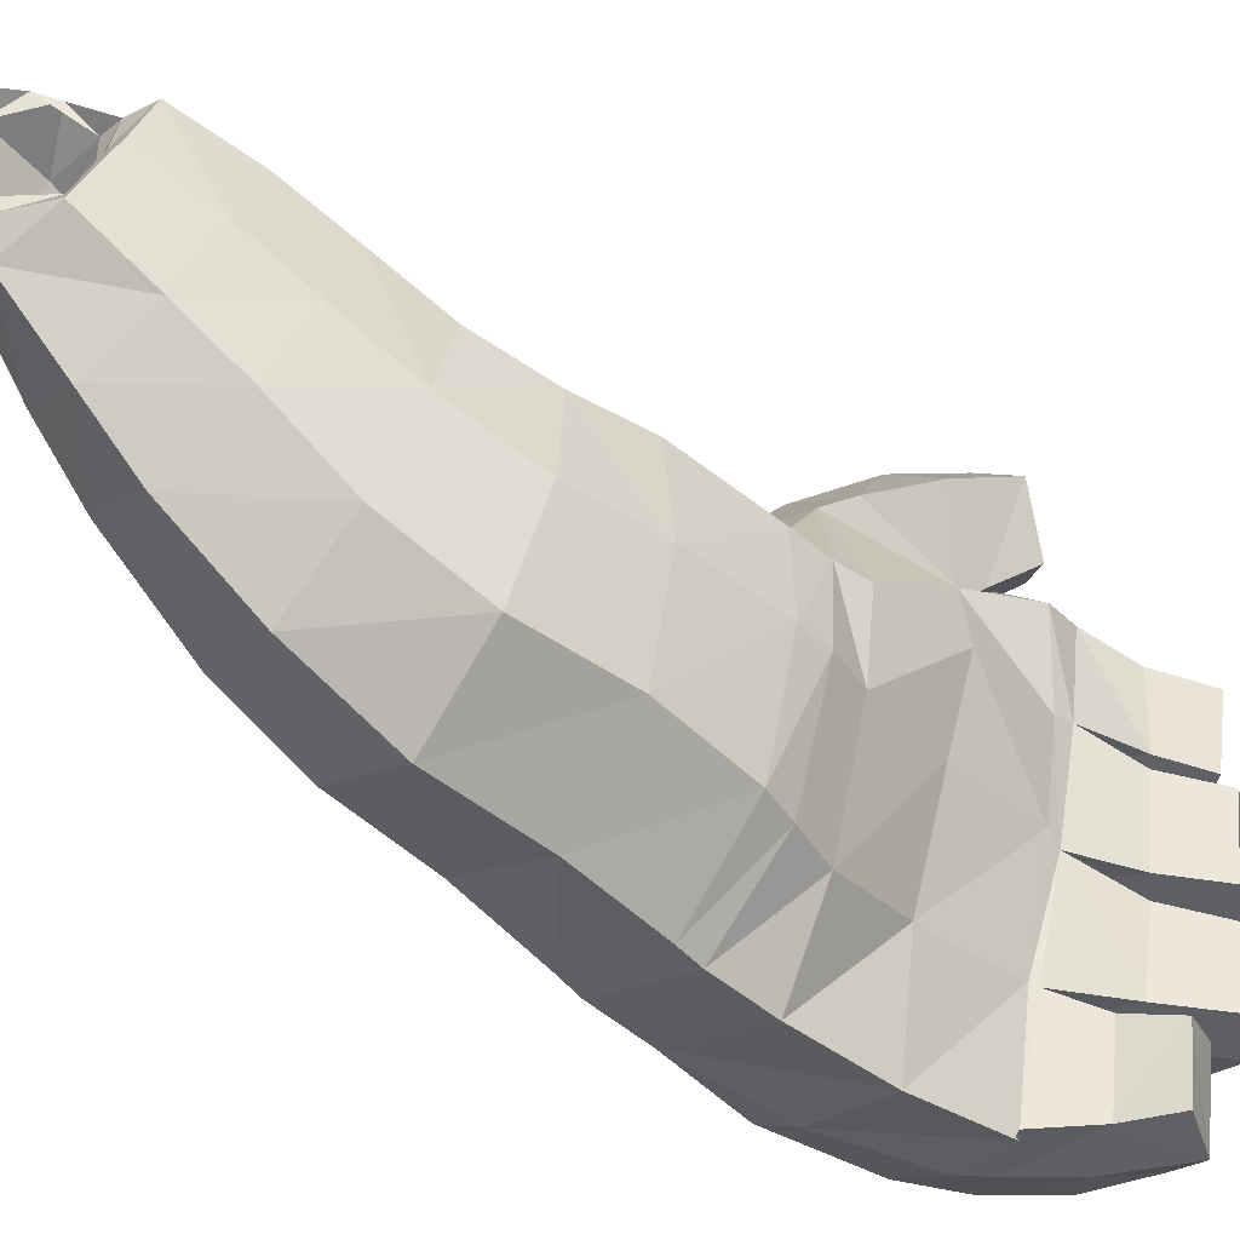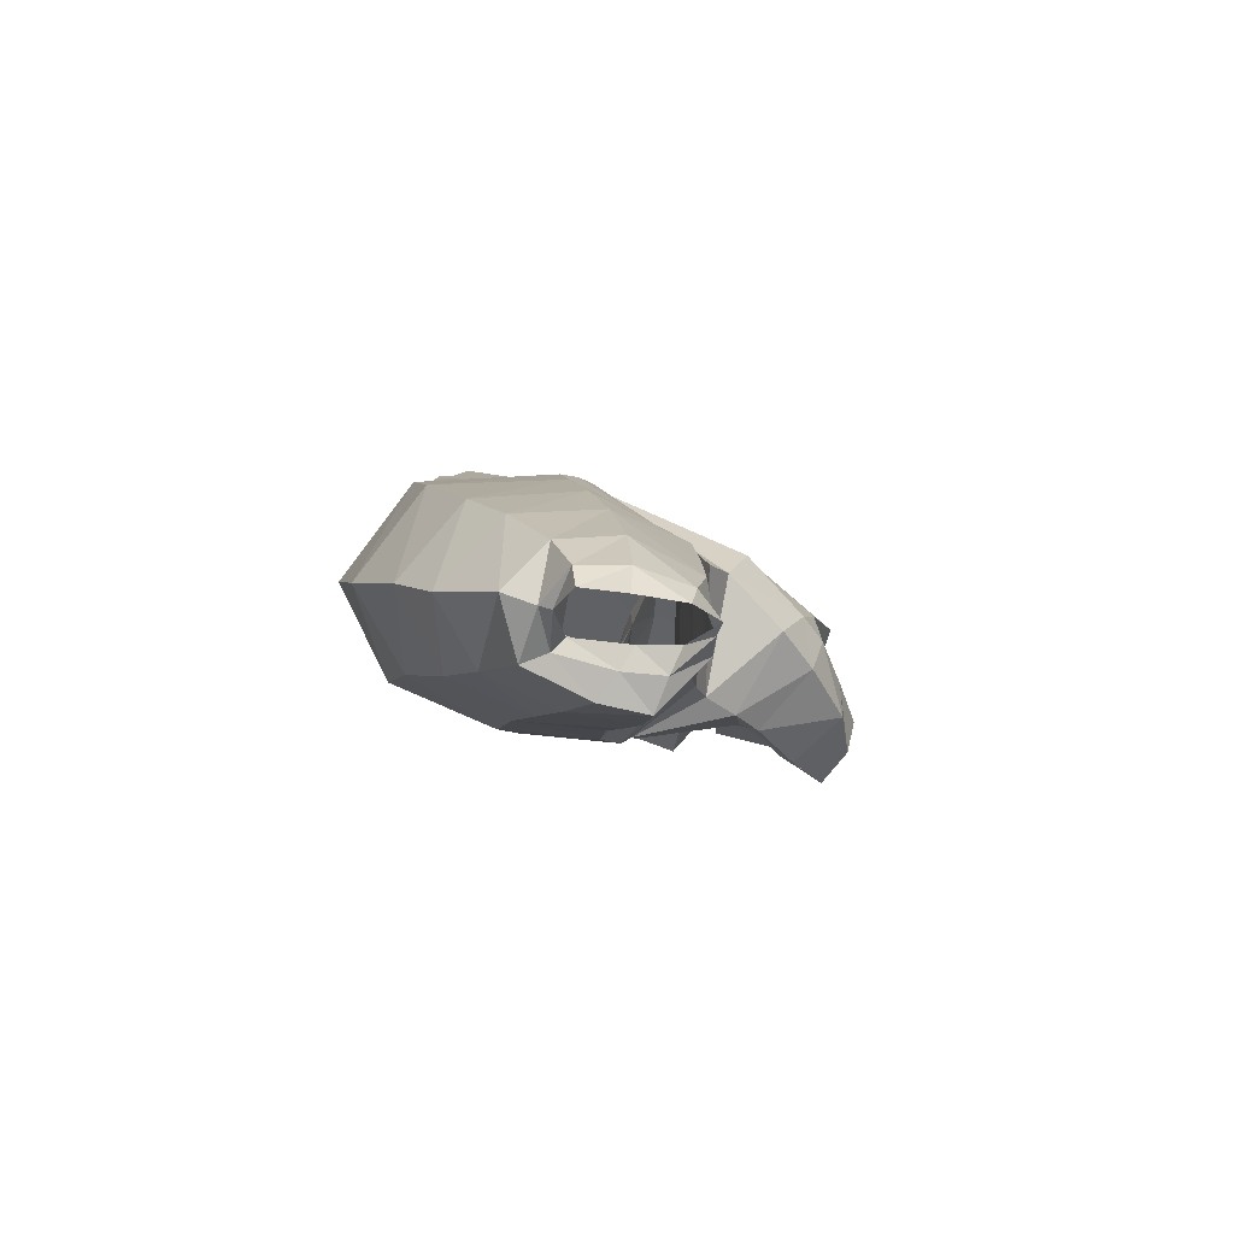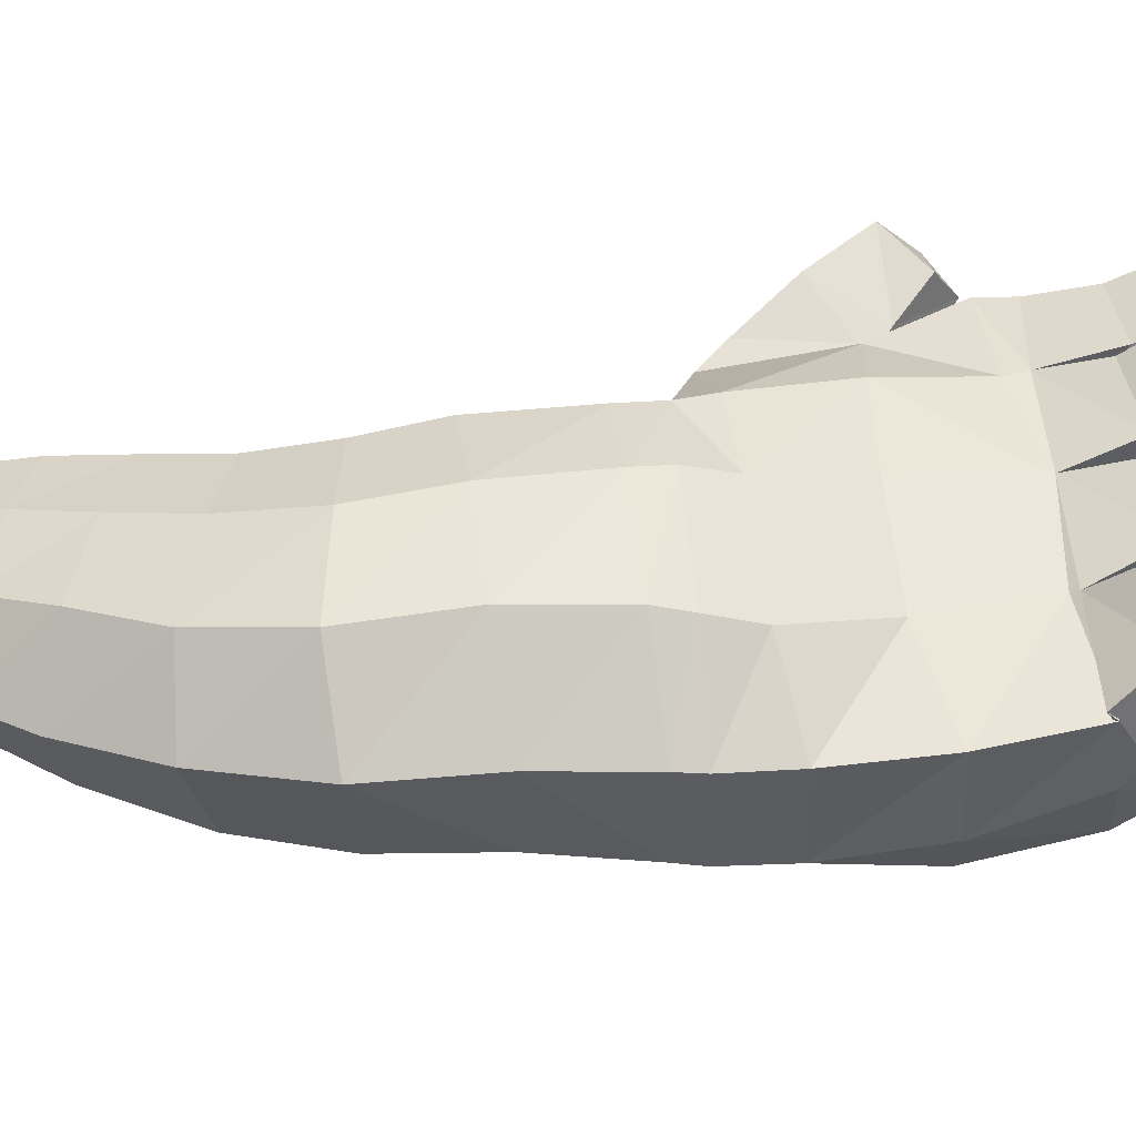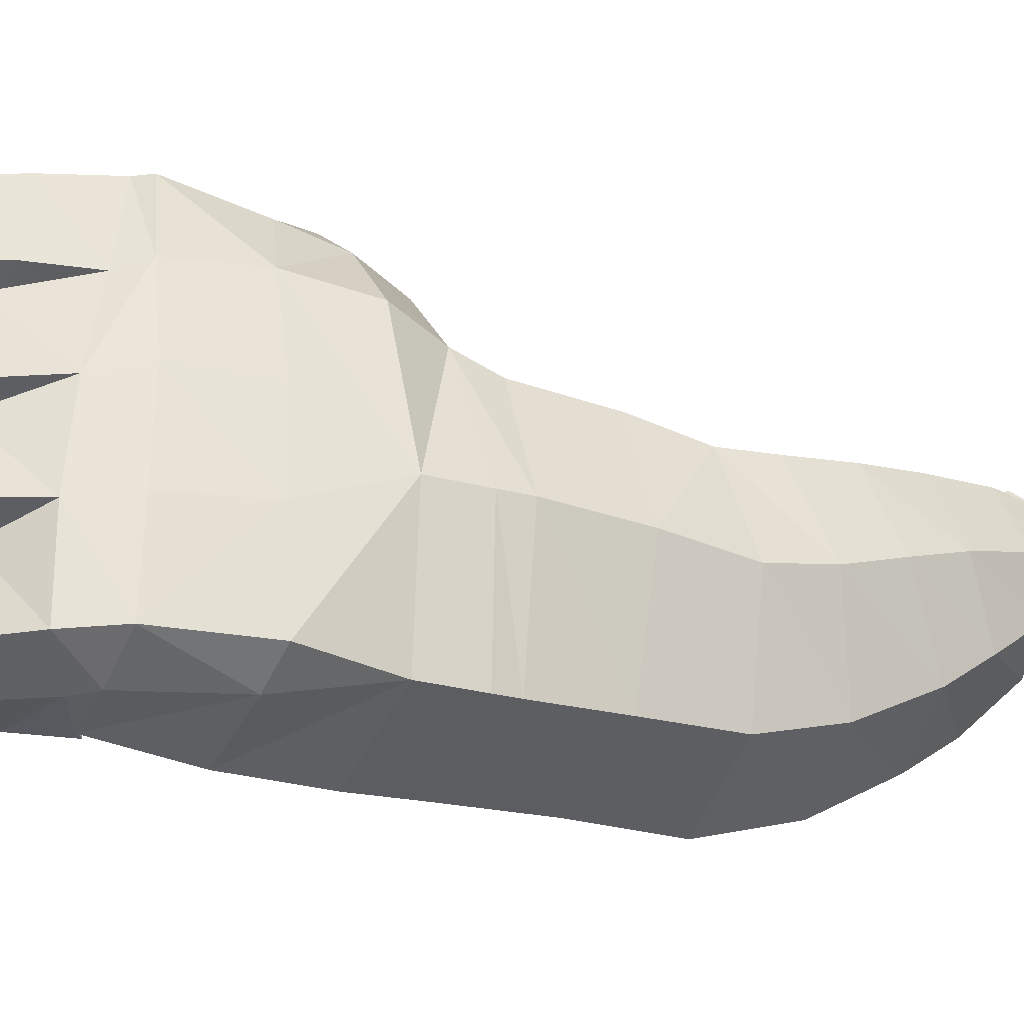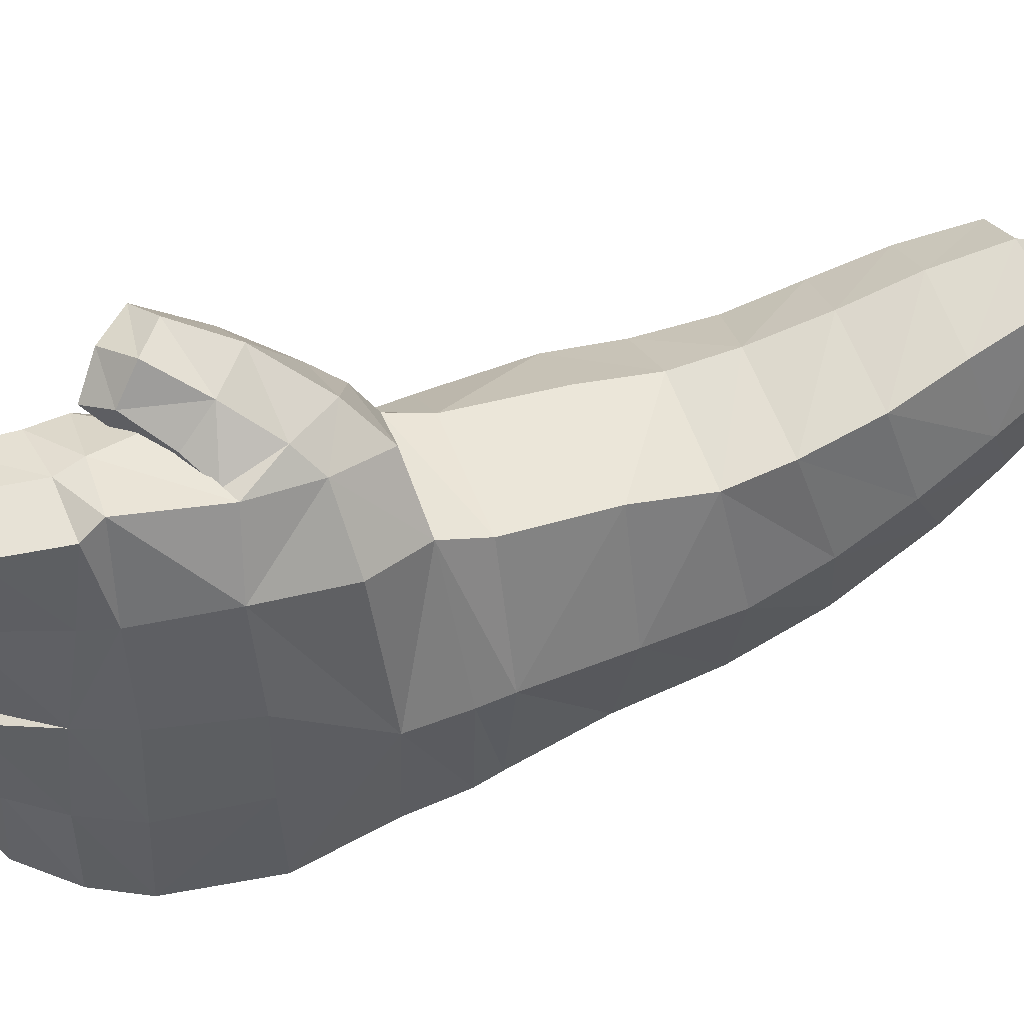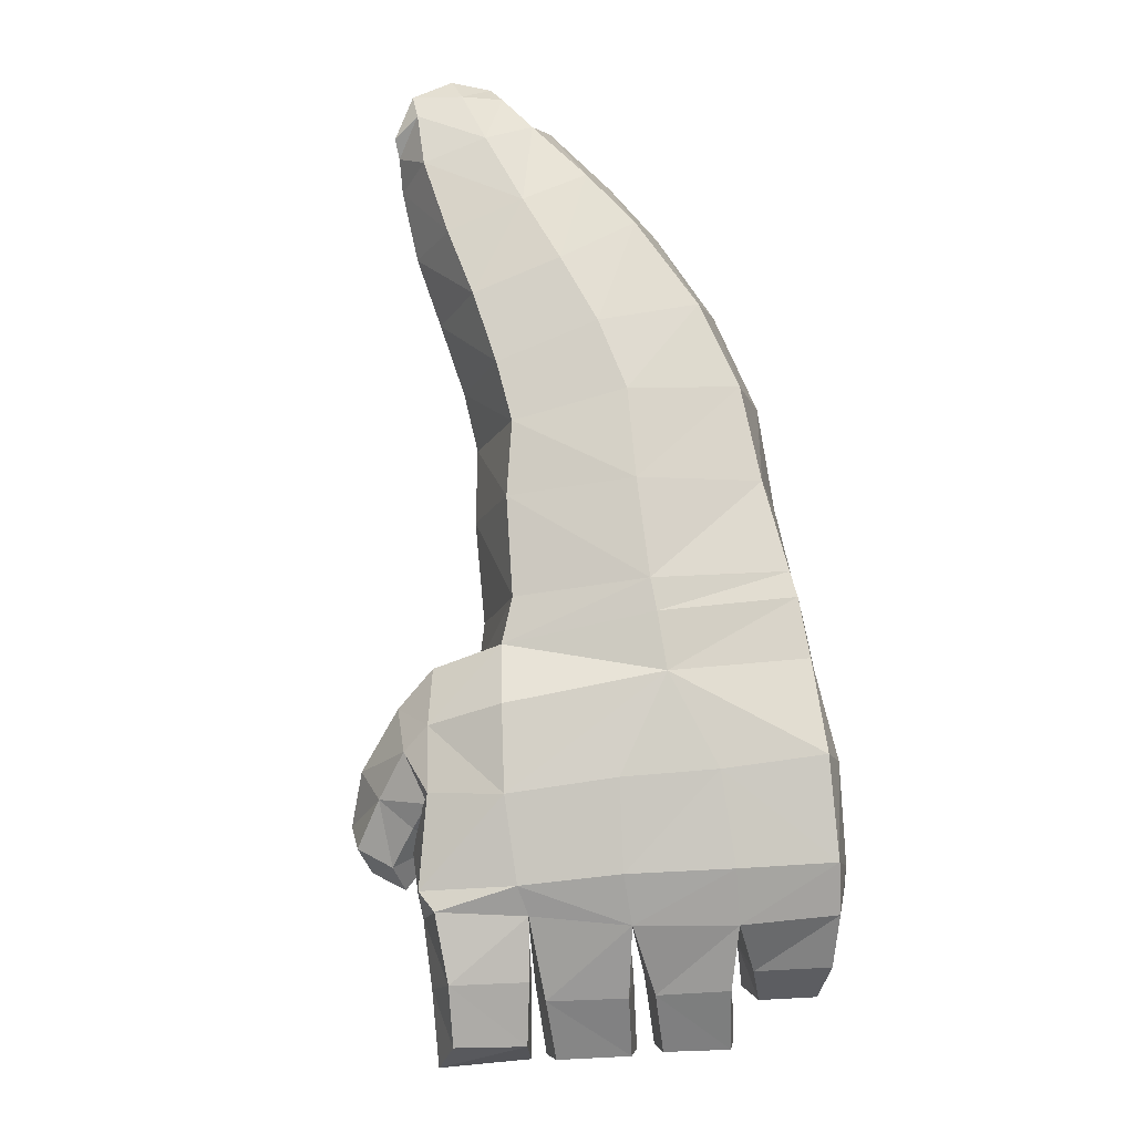
<metadata>
{"format":"obj","ext":"obj","renderer":"f3d","projection":"perspective","resolution":1024,"background":"white","views":[{"elev":-52.5,"azim":-102.0,"up":"+Z"},{"elev":59.2,"azim":-86.4,"up":"+Y"},{"elev":-61.8,"azim":-56.6,"up":"+Z"},{"elev":-18.2,"azim":91.9,"up":"+Z"},{"elev":62.9,"azim":98.0,"up":"+Z"},{"elev":16.3,"azim":67.7,"up":"+Y"}]}
</metadata>
<code>
o rdmobj00.002_rdmobj00.004
v 4.296 -3.126 0.2983
v 3.805 -3.175 -0.01216
v 4.168 -3.276 0.3601
v 5.072 -3.655 -2.767
v 4.981 -3.628 -2.778
v 5.46 -3.644 -2.657
v 3.712 -3.169 0.03583
v 4.09 -3.241 0.6057
v 4.296 -3.126 0.2983
v 3.805 -3.175 -0.01216
v 4.168 -3.276 0.3601
v 3.767 -3.358 0.1558
v 4.509 -2.671 0.6071
v 4.427 -2.802 0.5794
v 2.095 0.2686 -2.354
v 2.619 0.5871 -2.756
v 2.427 -0.4518 -2.566
v 3.076 -0.1622 -2.974
v 2.834 -1.227 -2.476
v 3.526 -0.9451 -2.932
v 3.291 -1.906 -2.469
v 3.958 -1.602 -2.94
v 4.675 -1.141 -2.486
v 4.183 -0.4935 -2.468
v 4.65 -1.059 -1.249
v 4.217 -0.3418 -1.314
v 3.708 -0.5293 -0.3865
v 4.083 -1.271 -0.2896
v 2.918 -0.9633 -0.4045
v 3.263 -1.749 -0.3488
v 2.444 -1.223 -0.891
v 2.861 -1.978 -0.8805
v 3.729 0.2108 -2.472
v 3.802 0.3028 -1.41
v 3.462 0.03189 -0.5335
v 2.675 -0.4007 -0.5195
v 2.18 -0.6792 -1.02
v 3.286 0.8498 -2.29
v 3.423 0.8062 -1.309
v 3.194 0.4754 -0.5007
v 2.456 0.05487 -0.482
v 1.952 -0.112 -0.9629
v 4.462 -3.856 -1.143
v 4.968 -3.75 -0.9369
v 4.571 -4.403 -1.079
v 5.013 -4.357 -0.974
v 4.962 -4.931 -0.09044
v 4.481 -4.489 -0.1564
v 4.889 -4.29 -0.1283
v 4.707 -3.762 -0.165
v 4.231 -3.947 -0.3182
v 4.352 -4.406 -0.4571
v 4.745 -4.381 -0.2146
v 4.334 -4.903 -0.5204
v 4.683 -5.079 -0.3373
v 4.917 -5.054 -1.051
v 4.529 -4.891 -1.104
v 4.147 -3.804 -0.385
v 4.37 -3.766 -1.088
v 3.645 -3.194 -0.5706
v 3.892 -3.069 -1.252
v 3.37 -2.488 -1.462
v 3.175 -2.509 -0.8026
v 4.554 -4.922 -0.1353
v 4.449 -4.993 0.5196
v 4.348 -4.476 0.4711
v 4.158 -4.023 0.4893
v 3.962 -3.795 0.3903
v 3.712 -3.169 0.03583
v 3.311 -2.276 -0.01765
v 4.809 -4.935 0.6491
v 4.714 -4.277 0.6636
v 4.527 -3.745 0.6632
v 4.363 -3.586 0.6528
v 4.09 -3.241 0.6057
v 4.296 -3.126 0.2983
v 3.805 -3.175 -0.01216
v 4.168 -3.276 0.3601
v 3.767 -3.358 0.1558
v 4.036 -3.702 0.647
v 3.712 -3.698 0.406
v 3.745 -3.634 0.841
v 3.389 -3.528 0.7539
v 3.316 -3.04 0.4848
v 3.315 -2.521 0.1738
v 3.78 -2.367 -2.41
v 4.273 -2.923 -2.132
v 4.718 -3.679 -1.94
v 4.726 -3.74 -1.967
v 4.799 -4.352 -1.867
v 5.22 -3.715 -1.771
v 5.24 -4.315 -1.755
v 4.745 -4.859 -1.899
v 5.125 -5.037 -1.841
v 4.562 -4.866 -1.372
v 4.911 -5.052 -1.215
v 4.997 -4.36 -1.078
v 4.589 -4.381 -1.291
v 4.721 -2.934 -2.902
v 5.072 -3.655 -2.767
v 4.981 -3.628 -2.778
v 4.904 -4.109 -2.714
v 4.696 -4.128 -2.107
v 4.541 -4.482 -2.207
v 4.71 -4.471 -2.729
v 5.061 -4.677 -2.706
v 5.36 -4.144 -2.65
v 5.46 -3.644 -2.657
v 5.514 -3.427 -2.635
v 5.349 -2.578 -2.627
v 5.093 -1.757 -2.479
v 4.338 -2.22 -2.946
v 5.1 -4.179 -1.873
v 4.846 -4.702 -2.047
v 5.47 -3.643 -0.7538
v 5.185 -4.317 -0.1301
v 5.412 -4.304 -0.7559
v 5.29 -4.895 -0.8393
v 5.095 -4.907 -0.2576
v 5.113 -4.062 0.6631
v 5.166 -3.56 0.004709
v 4.945 -3.496 0.7117
v 5.156 -3.288 0.0965
v 4.798 -3.364 0.7933
v 4.923 -2.599 0.1118
v 4.509 -2.671 0.6071
v 4.227 -2.213 0.4982
v 4.626 -1.959 0.01428
v 5.029 -1.72 -1.235
v 5.23 -2.473 -0.7392
v 5.449 -3.199 -0.6834
v 5.14 -4.596 0.6401
v 4.427 -2.802 0.5794
v 4.268 -3.062 0.6529
v 4.112 -3.448 0.7812
v 3.886 -3.335 1.007
v 3.562 -3.278 0.9519
v 3.62 -2.778 0.8725
v 3.743 -2.226 0.5873
v 3.876 -1.871 0.326
v 4.229 -1.609 -0.1362
v 4.134 -2.447 0.6742
v 4.001 -2.882 0.8496
v 5.274 -4.634 0.06278
v 5.26 -4.082 0.03854
v 5.435 -4.31 -0.978
v 5.322 -4.896 -1.105
v 5.504 -4.891 -1.63
v 5.645 -4.283 -1.551
v 5.708 -3.685 -1.58
v 5.702 -3.192 -1.542
v 5.438 -2.445 -1.516
v 5.603 -2.389 -2.39
v 5.884 -3.202 -2.364
v 5.878 -3.666 -2.39
v 5.754 -4.184 -2.405
v 5.445 -4.603 -2.445
v 5.291 -4.614 -1.982
v 5.551 -4.199 -1.794
v 2.231 1.249 -2.371
v 1.789 0.8289 -2.027
v 1.933 1.661 -2.06
v 1.569 1.308 -1.752
v 1.673 2.138 -1.595
v 1.332 1.843 -1.455
v 2.768 1.491 -1.929
v 2.421 1.869 -1.624
v 3.023 1.277 -1.139
v 2.598 1.715 -0.9724
v 2.83 0.9906 -0.435
v 2.416 1.452 -0.3674
v 1.858 1.129 -0.2853
v 2.171 0.6031 -0.3785
v 1.693 0.4121 -0.8277
v 1.452 0.9302 -0.6793
v 1.216 1.496 -0.6078
v 1.565 1.674 -0.2594
v 1.959 1.977 -0.3225
v 2.106 2.183 -0.8269
v 2.006 2.245 -1.296
v 1.918 0.02023 -1.61
v 2.195 -0.6427 -1.764
v 2.521 -1.3 -1.655
v 2.947 -2.016 -1.568
v 4.82 -1.319 -2.491
v 4.793 -1.296 -1.248
v 3.108 -2.243 -1.522
v 3.05 -2.261 -0.8384
v 4.08 -1.772 -2.944
v 3.35 -2.078 -0.2643
v 3.488 -2.102 -2.456
v 1.541 1.966 -0.2431
v 1.652 2.339 -0.3769
v 1.412 1.665 -0.5206
v 1.583 1.763 -0.4429
v 1.542 2.137 -0.2062
v 1.457 2.478 -0.4035
v 1.222 1.611 -0.977
v 1.429 1.851 -1.264
v 1.404 1.703 -0.8334
v 1.551 1.838 -1.175
v 1.574 1.751 -0.7431
v 1.563 2.18 -1.342
v 1.528 2.201 -1.247
v 1.698 2.455 -1.139
v 1.503 2.521 -1.102
v 1.665 0.5698 -1.411
v 1.436 1.075 -1.209
v 1.694 2.494 -0.7694
v 1.434 2.594 -0.7699
f 1 3 2
f 5 4 6
f 8 9 7
f 7 9 10
f 10 11 12
f 13 14 8
f 8 14 9
f 15 16 17
f 16 18 17
f 17 18 19
f 18 20 19
f 19 20 21
f 20 22 21
f 22 20 23
f 20 24 23
f 23 24 25
f 24 26 25
f 26 27 25
f 25 27 28
f 27 29 28
f 28 29 30
f 29 31 30
f 30 31 32
f 24 33 26
f 33 34 26
f 34 35 26
f 26 35 27
f 35 36 27
f 27 36 29
f 29 36 31
f 36 37 31
f 20 18 24
f 24 18 33
f 18 16 33
f 16 38 33
f 33 38 34
f 38 39 34
f 34 39 35
f 39 40 35
f 40 41 35
f 35 41 36
f 36 41 37
f 41 42 37
f 43 44 45
f 44 46 45
f 47 48 49
f 49 48 50
f 48 51 50
f 51 52 50
f 50 52 53
f 52 54 53
f 53 54 55
f 55 54 56
f 54 57 56
f 56 57 46
f 46 57 45
f 57 54 45
f 54 52 45
f 52 51 45
f 45 51 43
f 51 58 43
f 43 58 59
f 58 60 59
f 59 60 61
f 61 60 62
f 60 63 62
f 47 64 48
f 64 65 48
f 65 66 48
f 66 67 48
f 48 67 51
f 67 68 51
f 51 68 58
f 68 69 58
f 58 69 60
f 60 69 63
f 69 70 63
f 64 47 65
f 47 71 65
f 65 71 66
f 71 72 66
f 72 73 66
f 66 73 67
f 73 74 67
f 67 74 68
f 74 75 68
f 68 75 69
f 78 80 79
f 79 80 81
f 80 82 81
f 82 83 81
f 81 83 79
f 83 84 79
f 79 84 77
f 84 85 77
f 77 85 69
f 85 70 69
f 62 86 61
f 86 87 61
f 61 87 59
f 87 88 59
f 59 88 43
f 88 89 43
f 43 89 90
f 89 91 90
f 91 92 90
f 90 92 93
f 92 94 93
f 93 94 95
f 94 96 95
f 96 97 95
f 95 97 98
f 97 44 98
f 44 43 98
f 43 90 98
f 98 90 95
f 90 93 95
f 87 99 88
f 99 100 88
f 88 100 89
f 100 101 89
f 101 102 89
f 89 102 103
f 103 102 104
f 102 105 104
f 104 105 106
f 105 102 106
f 106 102 107
f 107 102 108
f 102 101 108
f 108 100 109
f 109 100 110
f 100 99 110
f 110 99 111
f 111 99 112
f 99 87 112
f 87 86 112
f 89 103 91
f 91 103 113
f 113 103 114
f 103 104 114
f 114 104 106
f 115 116 117
f 117 116 118
f 116 119 118
f 120 121 122
f 121 123 122
f 122 123 124
f 123 125 124
f 124 125 126
f 126 125 127
f 127 125 128
f 128 125 129
f 129 125 130
f 125 123 130
f 130 123 131
f 131 123 115
f 123 121 115
f 115 121 116
f 121 50 116
f 50 53 116
f 116 53 119
f 53 55 119
f 119 55 118
f 55 56 118
f 56 46 118
f 118 46 117
f 46 44 117
f 117 44 115
f 71 132 72
f 132 120 72
f 72 120 73
f 120 122 73
f 122 124 73
f 73 124 74
f 124 126 74
f 74 126 75
f 133 134 76
f 76 134 78
f 134 135 78
f 78 135 80
f 80 135 82
f 135 136 82
f 82 136 83
f 136 137 83
f 83 137 84
f 137 138 84
f 84 138 85
f 138 139 85
f 85 139 70
f 139 140 70
f 128 141 127
f 141 140 127
f 140 139 127
f 139 142 127
f 127 142 126
f 126 142 133
f 142 143 133
f 133 143 134
f 134 143 135
f 135 143 136
f 136 143 137
f 137 143 138
f 143 142 138
f 138 142 139
f 132 71 144
f 71 47 144
f 47 49 144
f 144 49 145
f 49 50 145
f 50 121 145
f 121 120 145
f 145 120 144
f 120 132 144
f 115 44 146
f 44 97 146
f 146 97 147
f 97 96 147
f 147 96 148
f 96 94 148
f 94 92 148
f 148 92 149
f 92 91 149
f 91 150 149
f 150 146 149
f 149 146 148
f 146 147 148
f 146 150 115
f 150 151 115
f 115 151 131
f 151 152 131
f 131 152 130
f 130 152 129
f 152 153 129
f 129 153 111
f 111 153 110
f 110 153 154
f 153 152 154
f 152 151 154
f 151 150 154
f 150 155 154
f 155 109 154
f 154 109 110
f 109 155 108
f 108 155 107
f 155 156 107
f 156 157 107
f 107 157 106
f 106 157 114
f 157 158 114
f 114 158 113
f 158 159 113
f 113 159 91
f 91 159 150
f 150 159 155
f 155 159 156
f 156 159 157
f 159 158 157
f 16 15 160
f 15 161 160
f 160 161 162
f 161 163 162
f 162 163 164
f 163 165 164
f 166 167 168
f 167 169 168
f 168 169 170
f 169 171 170
f 171 172 170
f 170 172 173
f 174 173 175
f 173 172 175
f 175 172 176
f 176 172 177
f 172 171 177
f 177 171 178
f 171 169 178
f 178 169 179
f 179 169 180
f 169 167 180
f 180 167 164
f 164 167 162
f 167 166 162
f 162 166 160
f 16 160 38
f 160 166 38
f 38 166 39
f 166 168 39
f 39 168 40
f 168 170 40
f 170 173 40
f 40 173 41
f 173 174 41
f 41 174 42
f 181 15 182
f 15 17 182
f 182 17 183
f 17 19 183
f 183 19 184
f 19 21 184
f 42 181 37
f 181 182 37
f 182 183 37
f 37 183 31
f 31 183 32
f 183 184 32
f 111 185 129
f 185 186 129
f 187 188 184
f 188 32 184
f 28 141 25
f 141 186 25
f 128 129 141
f 129 186 141
f 189 185 112
f 185 111 112
f 141 190 140
f 190 70 140
f 63 70 188
f 70 190 188
f 32 188 30
f 188 190 30
f 30 190 28
f 190 141 28
f 184 21 187
f 187 21 191
f 21 22 191
f 191 22 189
f 25 186 23
f 186 185 23
f 185 189 23
f 23 189 22
f 63 188 62
f 188 187 62
f 187 191 62
f 62 191 86
f 191 189 86
f 86 189 112
f 177 178 192
f 178 193 192
f 176 177 194
f 177 192 194
f 194 192 195
f 195 192 196
f 192 193 196
f 196 193 197
f 165 198 199
f 198 200 199
f 199 200 201
f 200 202 201
f 164 165 203
f 165 199 203
f 203 199 204
f 199 201 204
f 195 202 194
f 202 200 194
f 194 200 176
f 200 198 176
f 164 203 180
f 180 203 205
f 203 204 205
f 205 204 206
f 15 181 161
f 181 207 161
f 161 207 163
f 207 208 163
f 163 208 165
f 208 198 165
f 42 174 181
f 181 174 207
f 207 174 208
f 174 175 208
f 175 176 208
f 208 176 198
f 178 179 193
f 179 209 193
f 193 209 197
f 197 209 210
f 210 209 206
f 206 209 205
f 209 179 205
f 205 179 180

</code>
